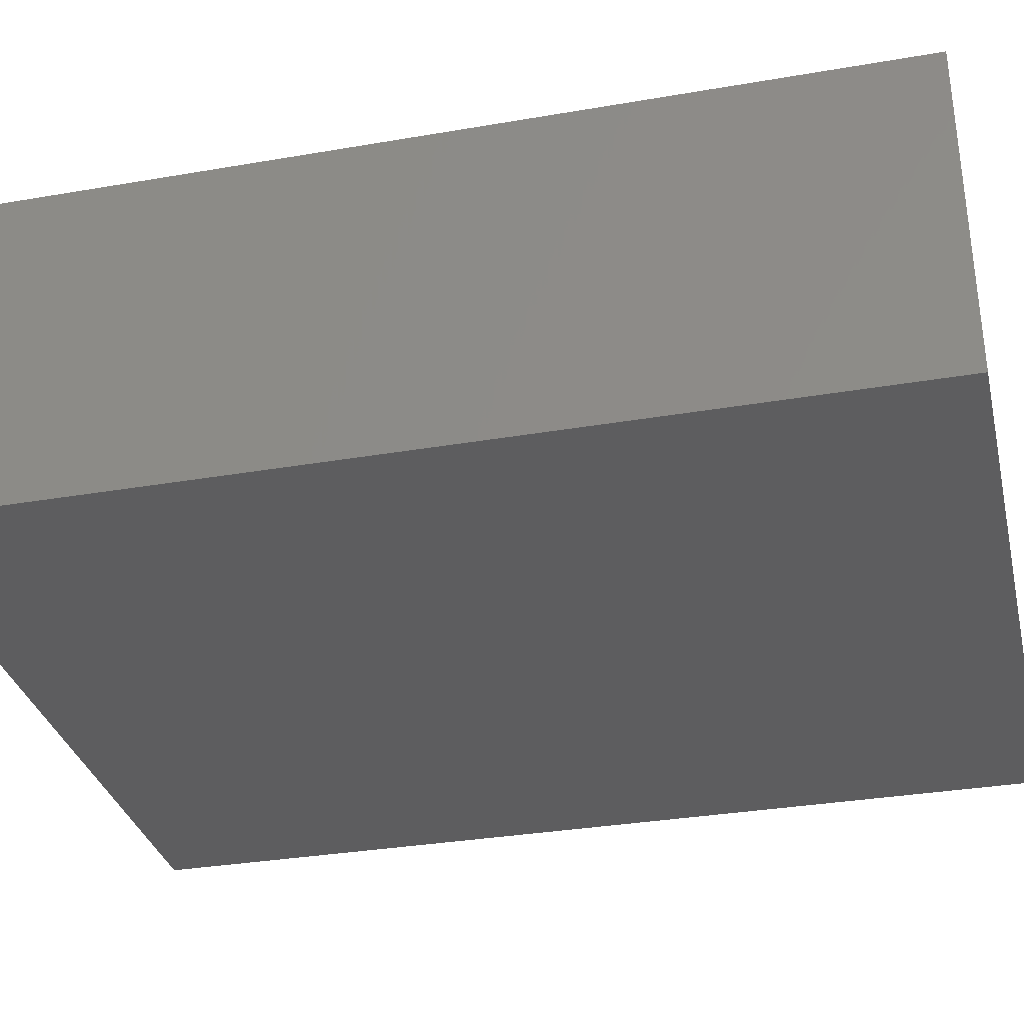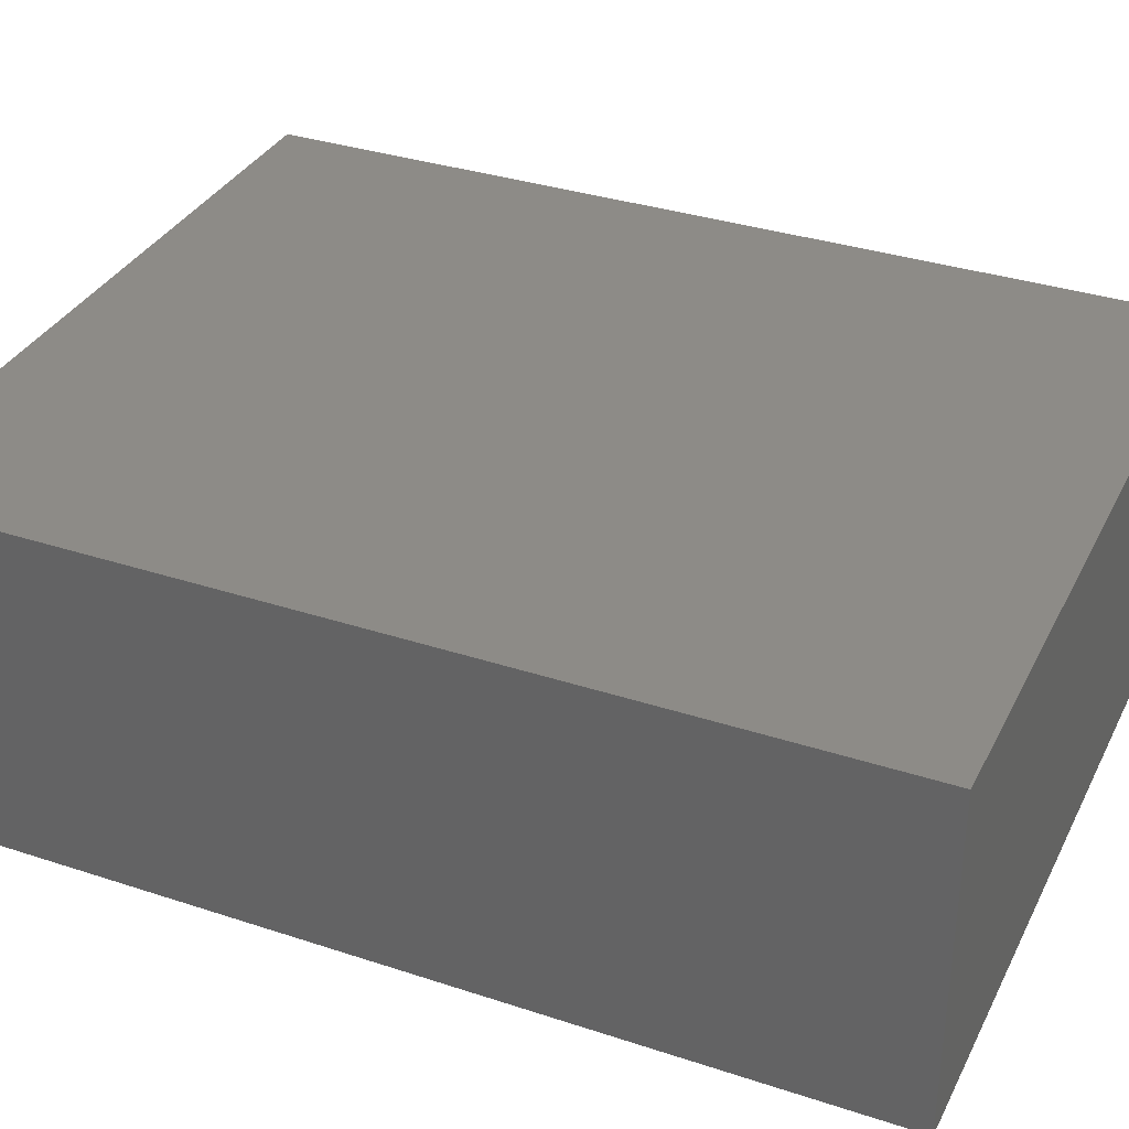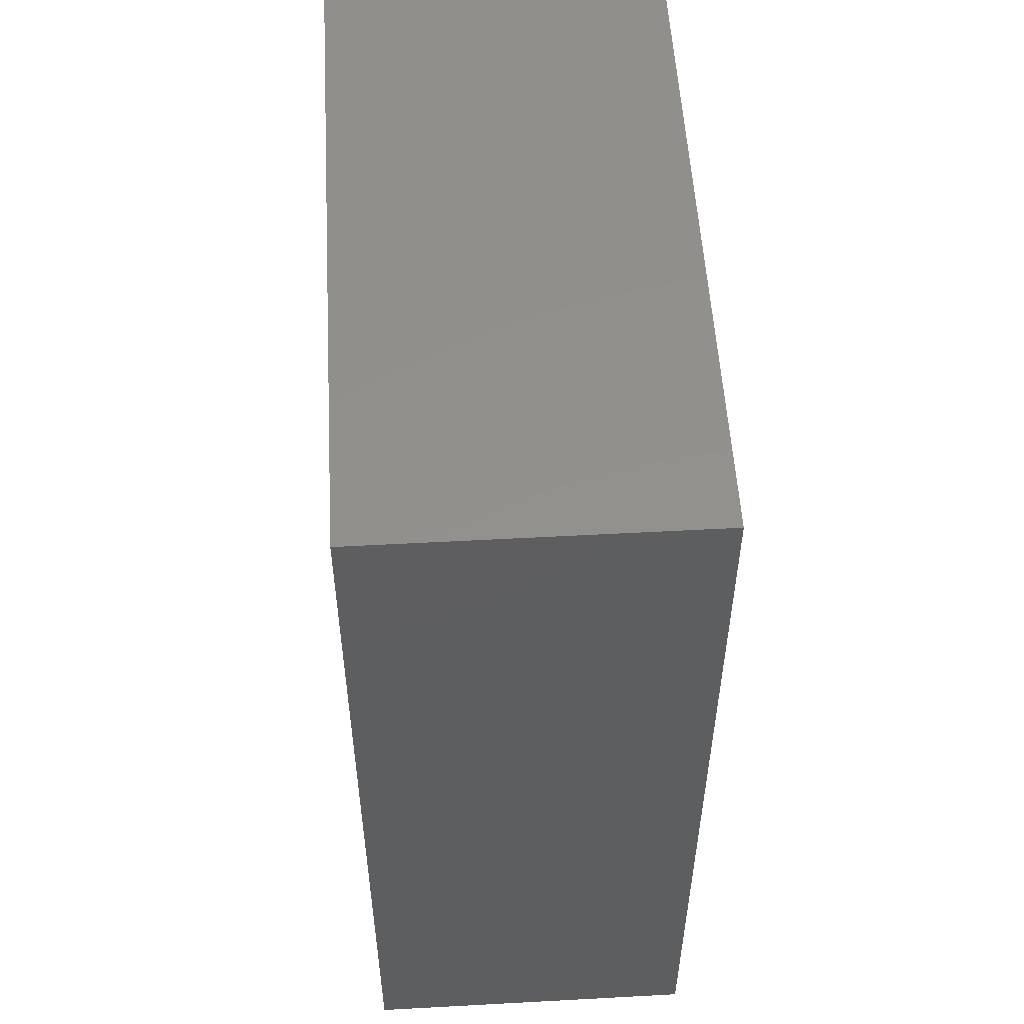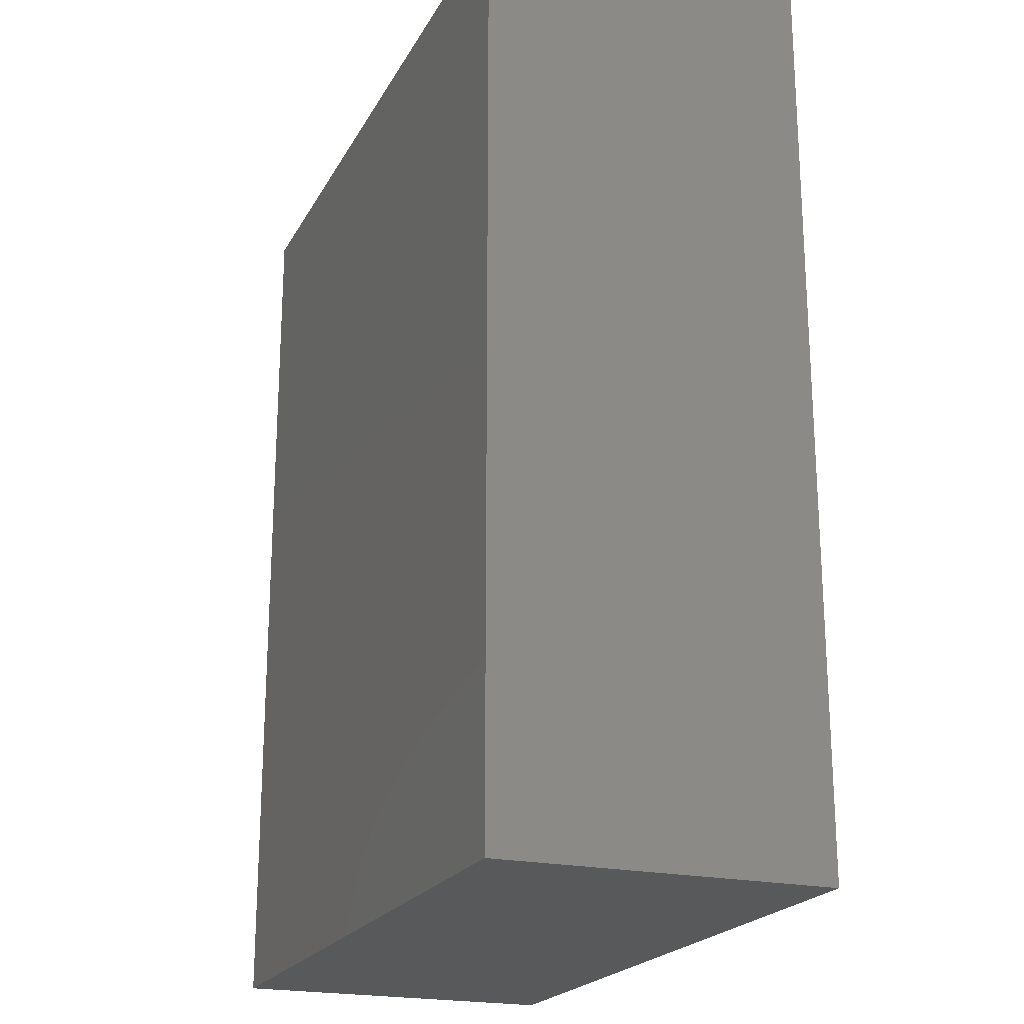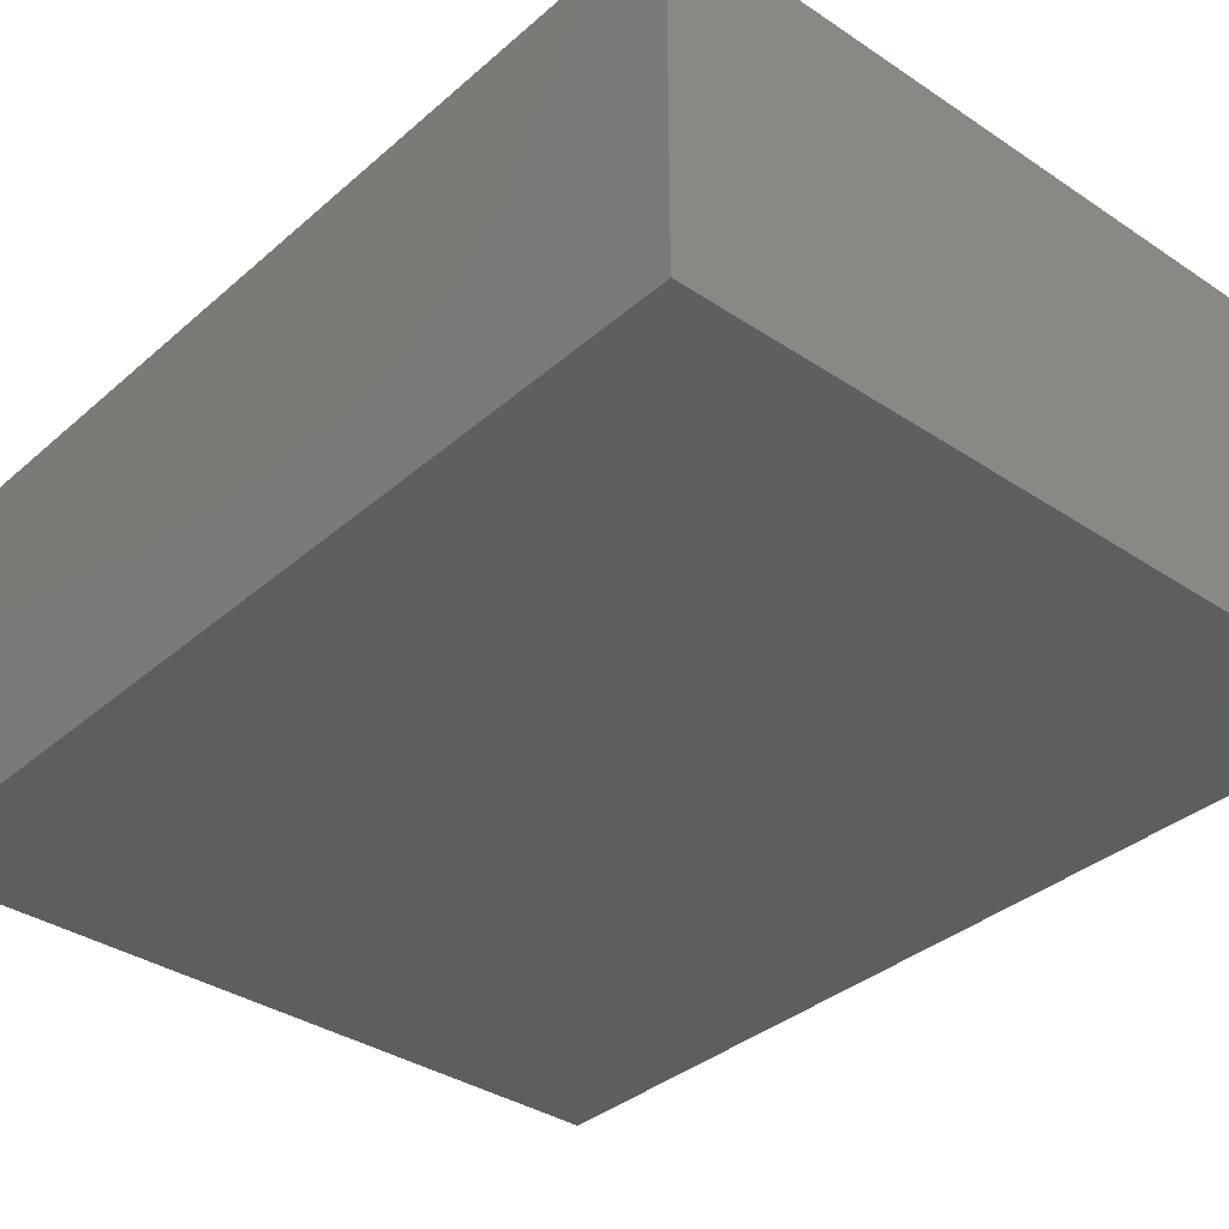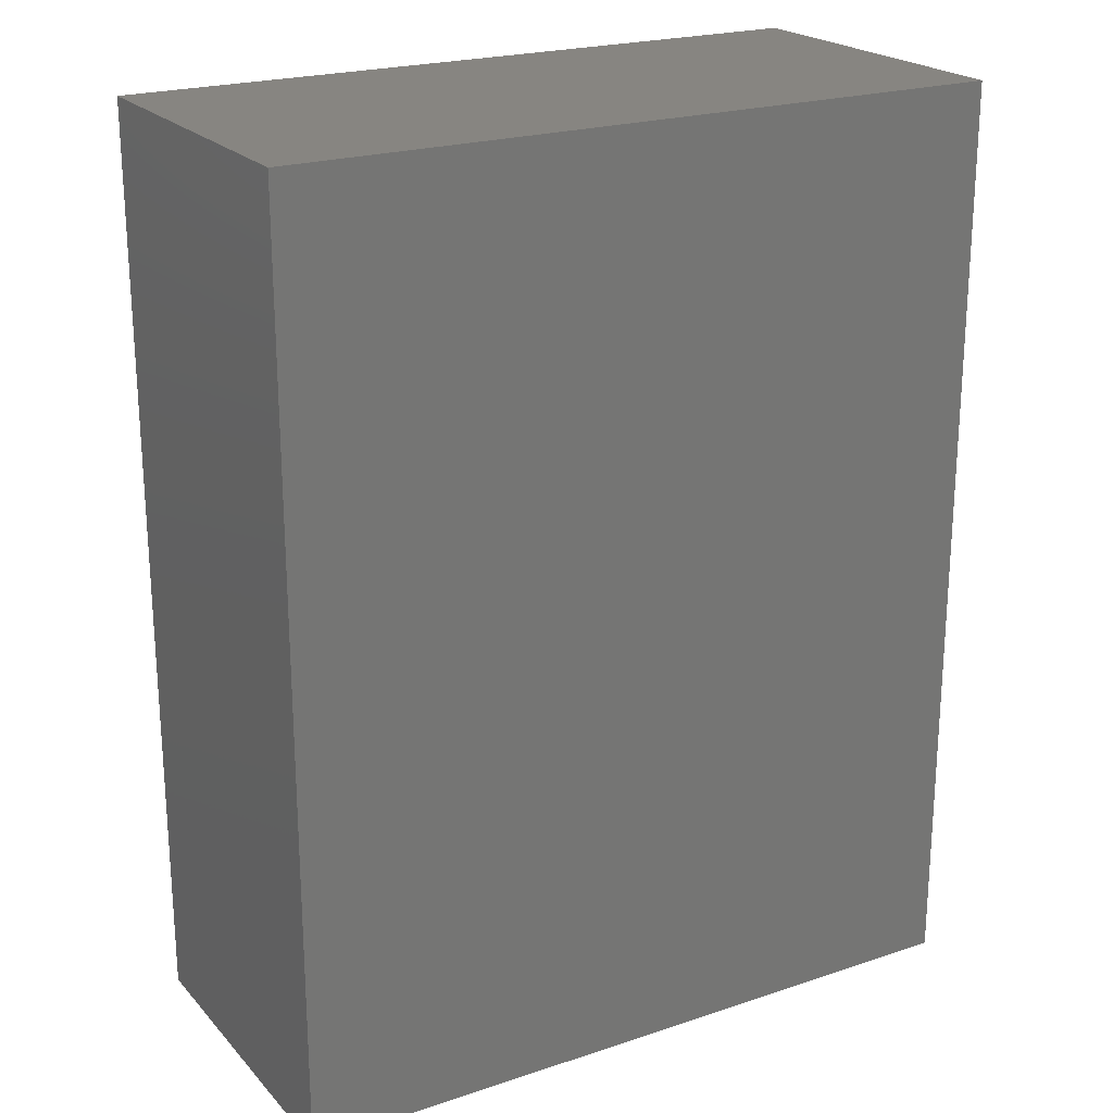
<metadata>
{"format":"stl","ext":"stl","renderer":"f3d","projection":"perspective","resolution":1024,"background":"white","views":[{"elev":-32.8,"azim":-76.6,"up":"+Y"},{"elev":34.3,"azim":-66.1,"up":"+Y"},{"elev":54.1,"azim":86.7,"up":"+Z"},{"elev":-21.3,"azim":-111.6,"up":"+Z"},{"elev":-35.6,"azim":138.7,"up":"+Y"},{"elev":22.0,"azim":149.8,"up":"+Z"}]}
</metadata>
<code>
# stl→obj: 8 verts, 12 faces
v 0.3322 0.5494 0.4516
v 0.3322 0.5307 0.4516
v 0.3322 0.5307 0.3997
v 0.3322 0.5494 0.3997
v 0.2918 0.5494 0.4516
v 0.2918 0.5494 0.3997
v 0.2918 0.5307 0.3997
v 0.2918 0.5307 0.4516
f 1 2 3
f 1 3 4
f 5 1 4
f 5 4 6
f 7 6 4
f 7 4 3
f 8 5 6
f 8 6 7
f 8 7 3
f 8 3 2
f 8 2 1
f 8 1 5

</code>
